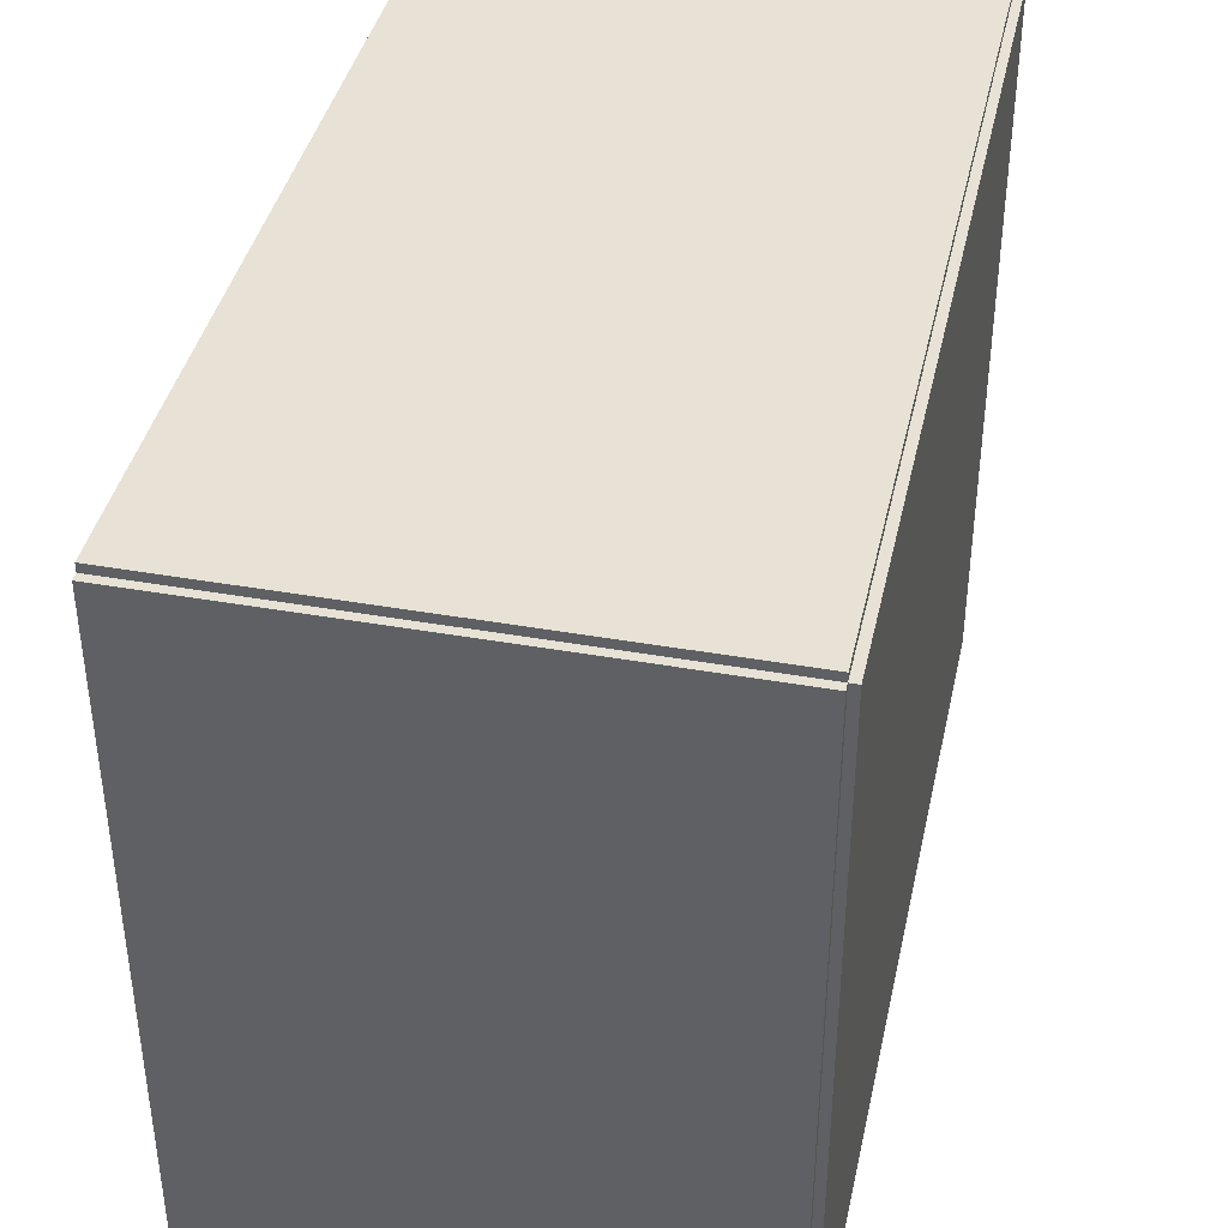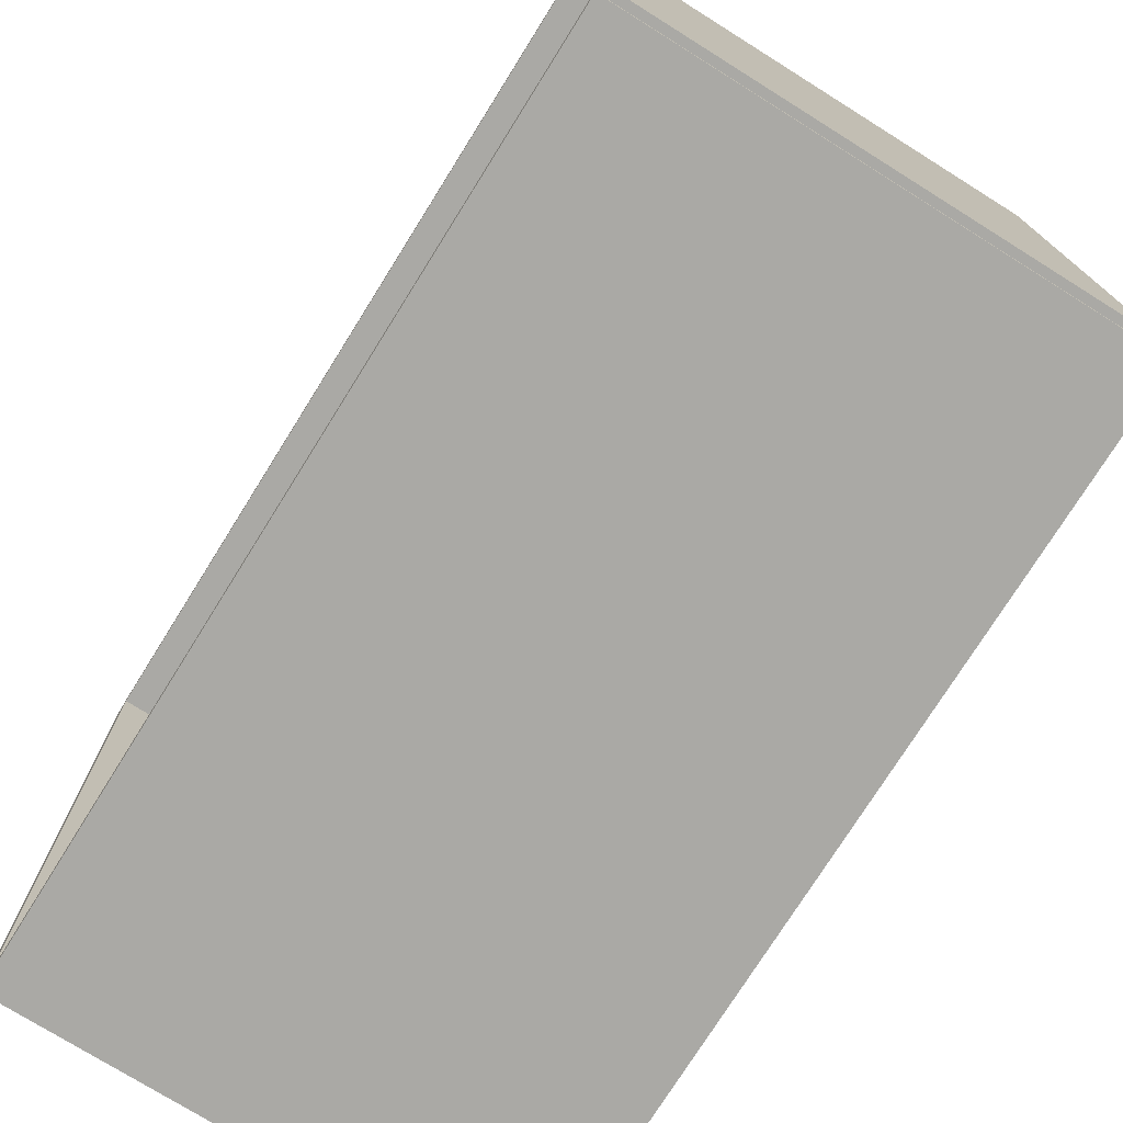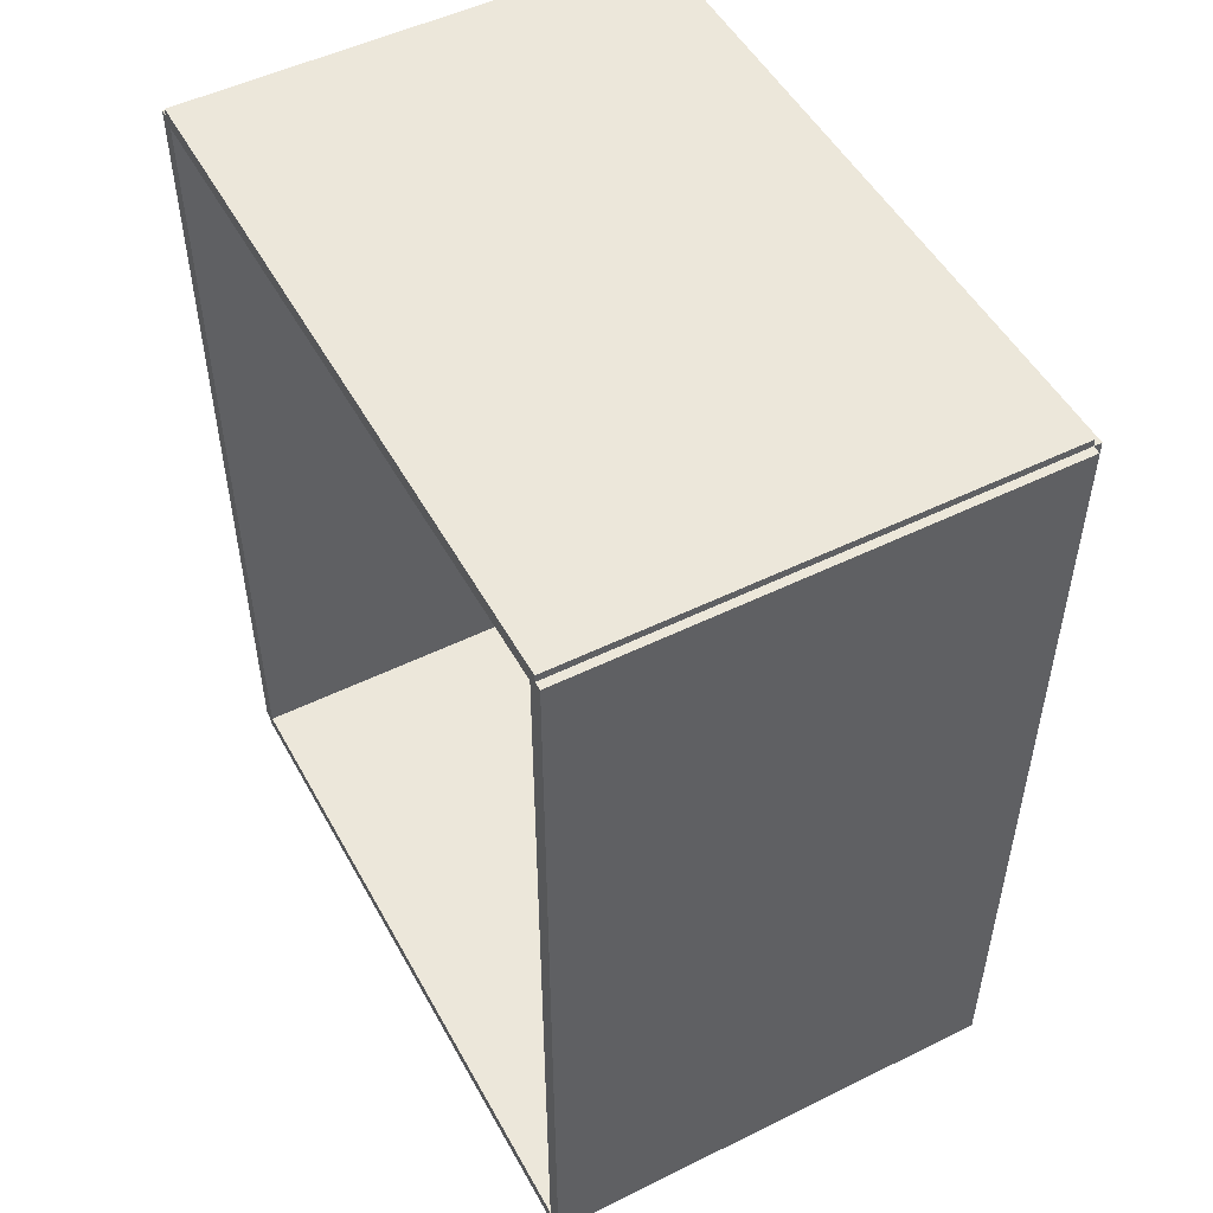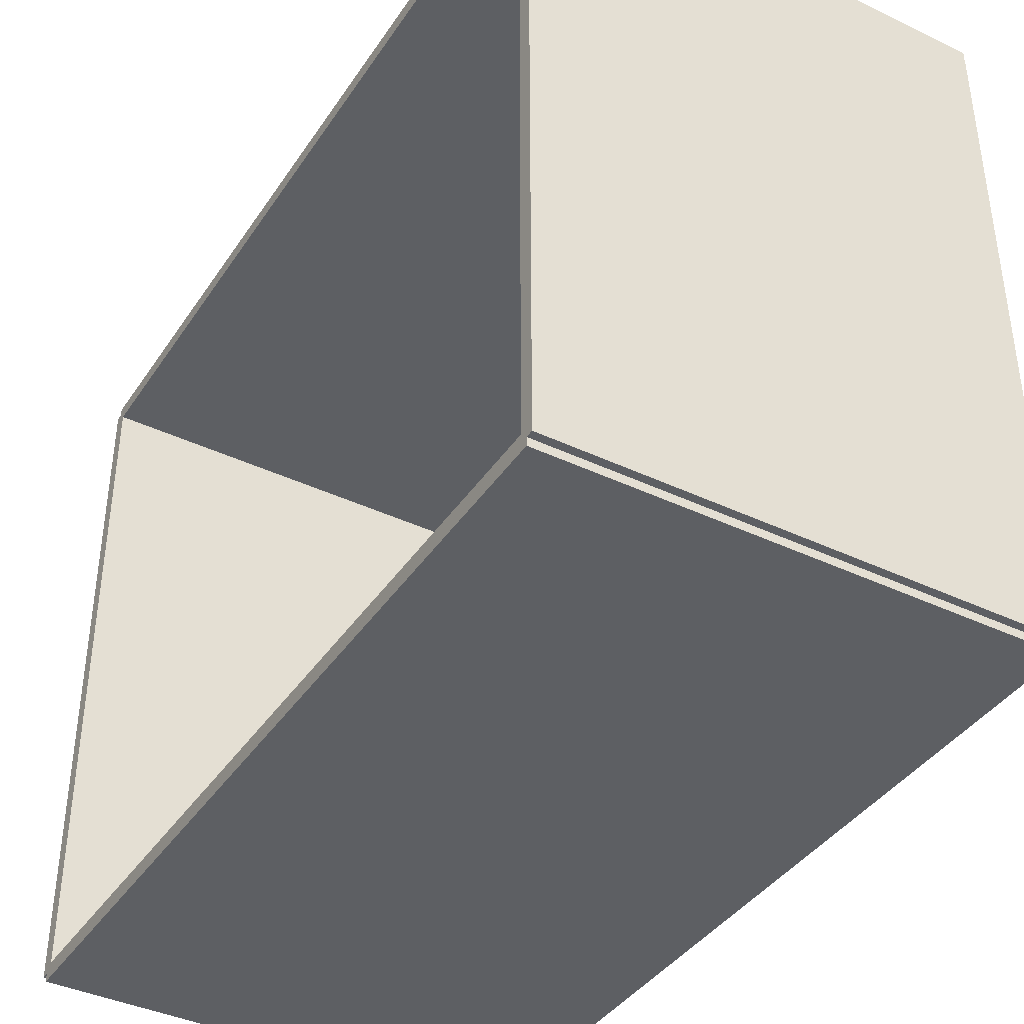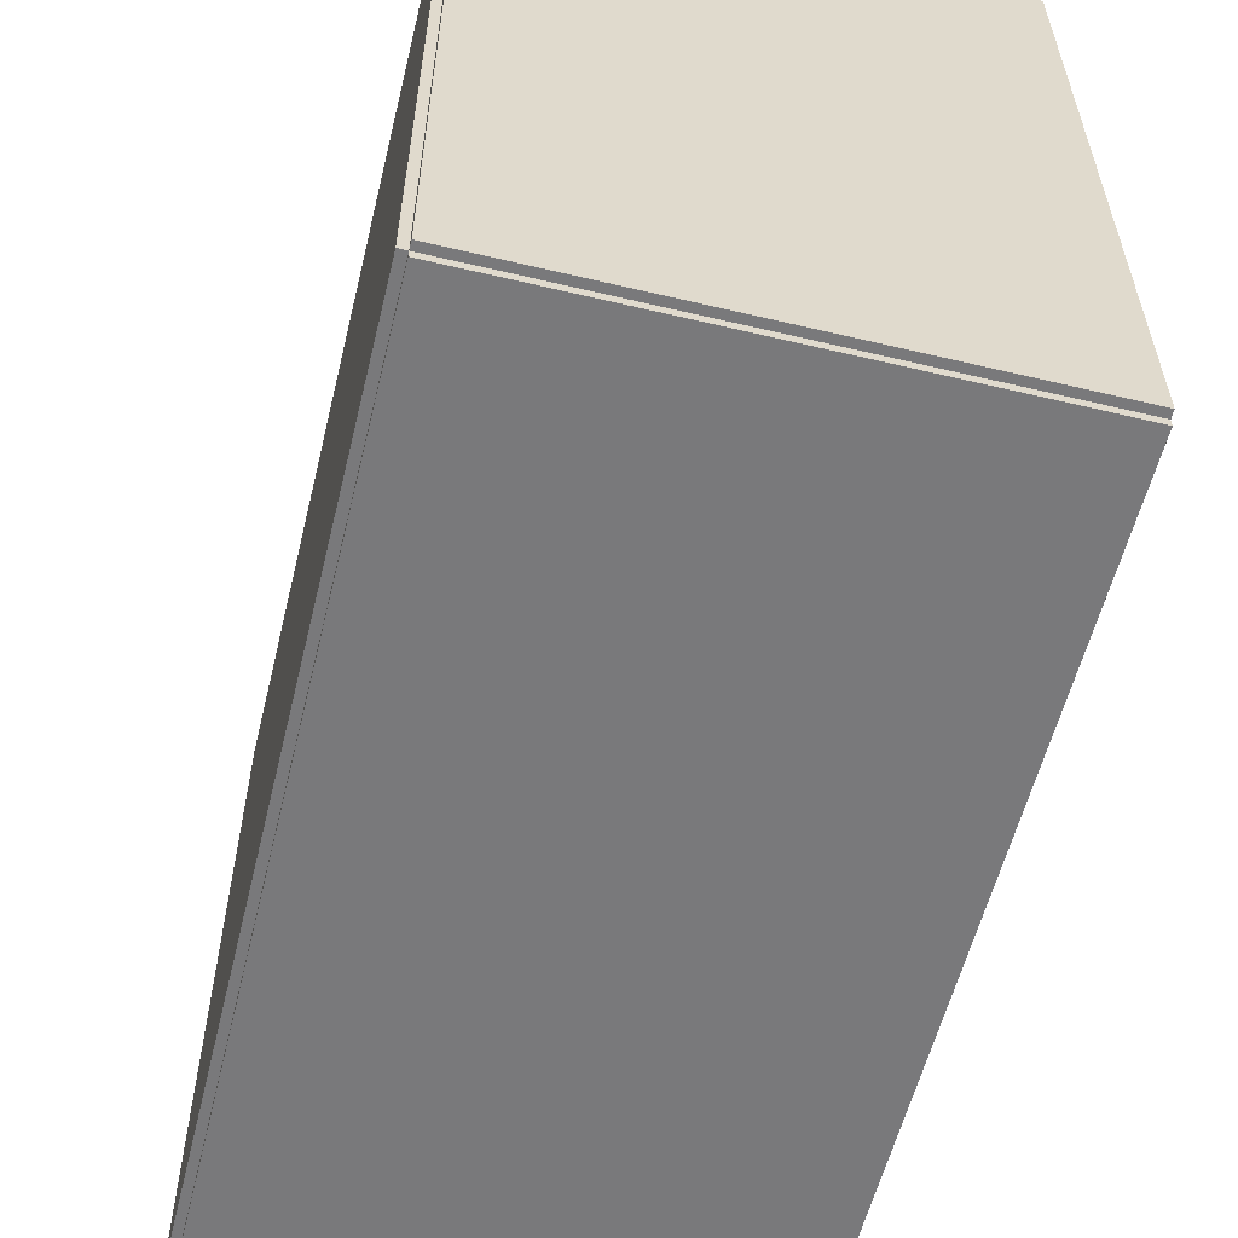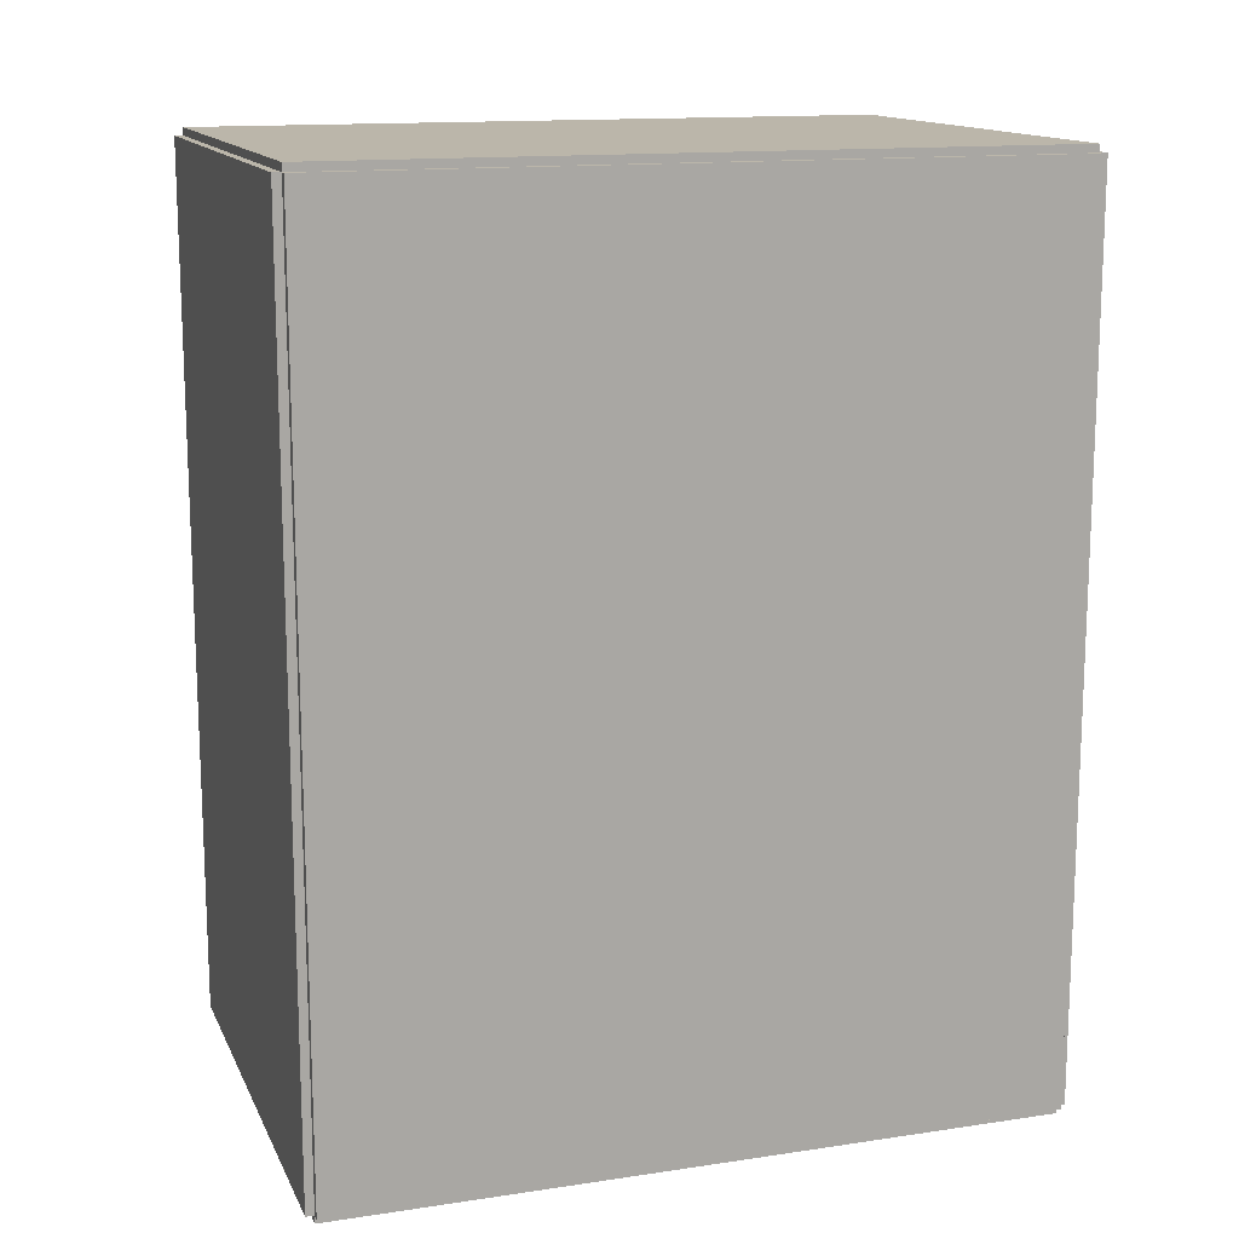
<metadata>
{"format":"obj","ext":"obj","renderer":"f3d","projection":"perspective","resolution":1024,"background":"white","views":[{"elev":40.2,"azim":-167.7,"up":"+Z"},{"elev":-75.3,"azim":148.0,"up":"+Z"},{"elev":50.9,"azim":151.8,"up":"+Y"},{"elev":-39.9,"azim":149.5,"up":"+Z"},{"elev":-57.9,"azim":-13.8,"up":"+Z"},{"elev":14.1,"azim":-108.2,"up":"+Y"}]}
</metadata>
<code>
v -0.09698 -0.1755 -0.003299
v -0.09698 -0.1755 0.003299
v -0.09698 0.1755 -0.003299
v -0.09698 0.1755 0.003299
v 0.09698 -0.1755 -0.003299
v 0.09698 -0.1755 0.003299
v 0.09698 0.1755 -0.003299
v 0.09698 0.1755 0.003299
v -0.09368 -0.1755 0
v -0.1003 -0.1755 0
v -0.09368 0.1755 0
v -0.1003 0.1755 0
v -0.09368 -0.1755 0.2812
v -0.1003 -0.1755 0.2812
v -0.09368 0.1755 0.2812
v -0.1003 0.1755 0.2812
v -0.09698 0.1725 0.2812
v -0.09698 0.1786 0.2812
v -0.09698 0.1725 0
v -0.09698 0.1786 0
v 0.09698 0.1725 0.2812
v 0.09698 0.1786 0.2812
v 0.09698 0.1725 0
v 0.09698 0.1786 0
v -0.09698 -0.1725 0
v -0.09698 -0.1786 0
v -0.09698 -0.1725 0.2812
v -0.09698 -0.1786 0.2812
v 0.09698 -0.1725 0
v 0.09698 -0.1786 0
v 0.09698 -0.1725 0.2812
v 0.09698 -0.1786 0.2812
v -0.09698 -0.1755 0.278
v -0.09698 -0.1755 0.2845
v -0.09698 0.1755 0.278
v -0.09698 0.1755 0.2845
v 0.09698 -0.1755 0.278
v 0.09698 -0.1755 0.2845
v 0.09698 0.1755 0.278
v 0.09698 0.1755 0.2845
v -0.00983 -0.1188 0.006598
v 0.02177 -0.1188 0.006598
v 0.02177 -0.1188 0.0877
v -0.00983 -0.1188 0.0877
v 0.02117 -0.1127 0.006598
v 0.02117 -0.1127 0.0877
v 0.01937 -0.1068 0.006598
v 0.01937 -0.1068 0.0877
v 0.01645 -0.1013 0.006598
v 0.01645 -0.1013 0.0877
v 0.01252 -0.0965 0.006598
v 0.01252 -0.0965 0.0877
v 0.007728 -0.09257 0.006598
v 0.007728 -0.09257 0.0877
v 0.002264 -0.08965 0.006598
v 0.002264 -0.08965 0.0877
v -0.003665 -0.08785 0.006598
v -0.003665 -0.08785 0.0877
v -0.00983 -0.08724 0.006598
v -0.00983 -0.08724 0.0877
v -0.016 -0.08785 0.006598
v -0.016 -0.08785 0.0877
v -0.02193 -0.08965 0.006598
v -0.02193 -0.08965 0.0877
v -0.02739 -0.09257 0.006598
v -0.02739 -0.09257 0.0877
v -0.03218 -0.0965 0.006598
v -0.03218 -0.0965 0.0877
v -0.03611 -0.1013 0.006598
v -0.03611 -0.1013 0.0877
v -0.03903 -0.1068 0.006598
v -0.03903 -0.1068 0.0877
v -0.04083 -0.1127 0.006598
v -0.04083 -0.1127 0.0877
v -0.04144 -0.1188 0.006598
v -0.04144 -0.1188 0.0877
v -0.04083 -0.125 0.006598
v -0.04083 -0.125 0.0877
v -0.03903 -0.1309 0.006598
v -0.03903 -0.1309 0.0877
v -0.03611 -0.1364 0.006598
v -0.03611 -0.1364 0.0877
v -0.03218 -0.1412 0.006598
v -0.03218 -0.1412 0.0877
v -0.02739 -0.1451 0.006598
v -0.02739 -0.1451 0.0877
v -0.02193 -0.148 0.006598
v -0.02193 -0.148 0.0877
v -0.016 -0.1498 0.006598
v -0.016 -0.1498 0.0877
v -0.00983 -0.1505 0.006598
v -0.00983 -0.1505 0.0877
v -0.003665 -0.1498 0.006598
v -0.003665 -0.1498 0.0877
v 0.002264 -0.148 0.006598
v 0.002264 -0.148 0.0877
v 0.007728 -0.1451 0.006598
v 0.007728 -0.1451 0.0877
v 0.01252 -0.1412 0.006598
v 0.01252 -0.1412 0.0877
v 0.01645 -0.1364 0.006598
v 0.01645 -0.1364 0.0877
v 0.01937 -0.1309 0.006598
v 0.01937 -0.1309 0.0877
v 0.02117 -0.125 0.006598
v 0.02117 -0.125 0.0877
f 2 4 1
f 5 2 1
f 1 4 3
f 3 5 1
f 2 8 4
f 6 2 5
f 6 8 2
f 4 8 3
f 7 5 3
f 3 8 7
f 7 6 5
f 8 6 7
f 10 12 9
f 13 10 9
f 9 12 11
f 11 13 9
f 10 16 12
f 14 10 13
f 14 16 10
f 12 16 11
f 15 13 11
f 11 16 15
f 15 14 13
f 16 14 15
f 18 20 17
f 21 18 17
f 17 20 19
f 19 21 17
f 18 24 20
f 22 18 21
f 22 24 18
f 20 24 19
f 23 21 19
f 19 24 23
f 23 22 21
f 24 22 23
f 26 28 25
f 29 26 25
f 25 28 27
f 27 29 25
f 26 32 28
f 30 26 29
f 30 32 26
f 28 32 27
f 31 29 27
f 27 32 31
f 31 30 29
f 32 30 31
f 34 36 33
f 37 34 33
f 33 36 35
f 35 37 33
f 34 40 36
f 38 34 37
f 38 40 34
f 36 40 35
f 39 37 35
f 35 40 39
f 39 38 37
f 40 38 39
f 42 41 45
f 42 45 43
f 43 45 46
f 43 46 44
f 45 41 47
f 45 47 46
f 46 47 48
f 46 48 44
f 47 41 49
f 47 49 48
f 48 49 50
f 48 50 44
f 49 41 51
f 49 51 50
f 50 51 52
f 50 52 44
f 51 41 53
f 51 53 52
f 52 53 54
f 52 54 44
f 53 41 55
f 53 55 54
f 54 55 56
f 54 56 44
f 55 41 57
f 55 57 56
f 56 57 58
f 56 58 44
f 57 41 59
f 57 59 58
f 58 59 60
f 58 60 44
f 59 41 61
f 59 61 60
f 60 61 62
f 60 62 44
f 61 41 63
f 61 63 62
f 62 63 64
f 62 64 44
f 63 41 65
f 63 65 64
f 64 65 66
f 64 66 44
f 65 41 67
f 65 67 66
f 66 67 68
f 66 68 44
f 67 41 69
f 67 69 68
f 68 69 70
f 68 70 44
f 69 41 71
f 69 71 70
f 70 71 72
f 70 72 44
f 71 41 73
f 71 73 72
f 72 73 74
f 72 74 44
f 73 41 75
f 73 75 74
f 74 75 76
f 74 76 44
f 75 41 77
f 75 77 76
f 76 77 78
f 76 78 44
f 77 41 79
f 77 79 78
f 78 79 80
f 78 80 44
f 79 41 81
f 79 81 80
f 80 81 82
f 80 82 44
f 81 41 83
f 81 83 82
f 82 83 84
f 82 84 44
f 83 41 85
f 83 85 84
f 84 85 86
f 84 86 44
f 85 41 87
f 85 87 86
f 86 87 88
f 86 88 44
f 87 41 89
f 87 89 88
f 88 89 90
f 88 90 44
f 89 41 91
f 89 91 90
f 90 91 92
f 90 92 44
f 91 41 93
f 91 93 92
f 92 93 94
f 92 94 44
f 93 41 95
f 93 95 94
f 94 95 96
f 94 96 44
f 95 41 97
f 95 97 96
f 96 97 98
f 96 98 44
f 97 41 99
f 97 99 98
f 98 99 100
f 98 100 44
f 99 41 101
f 99 101 100
f 100 101 102
f 100 102 44
f 101 41 103
f 101 103 102
f 102 103 104
f 102 104 44
f 103 41 105
f 103 105 104
f 104 105 106
f 104 106 44
f 105 41 42
f 105 42 106
f 106 42 43
f 106 43 44

</code>
